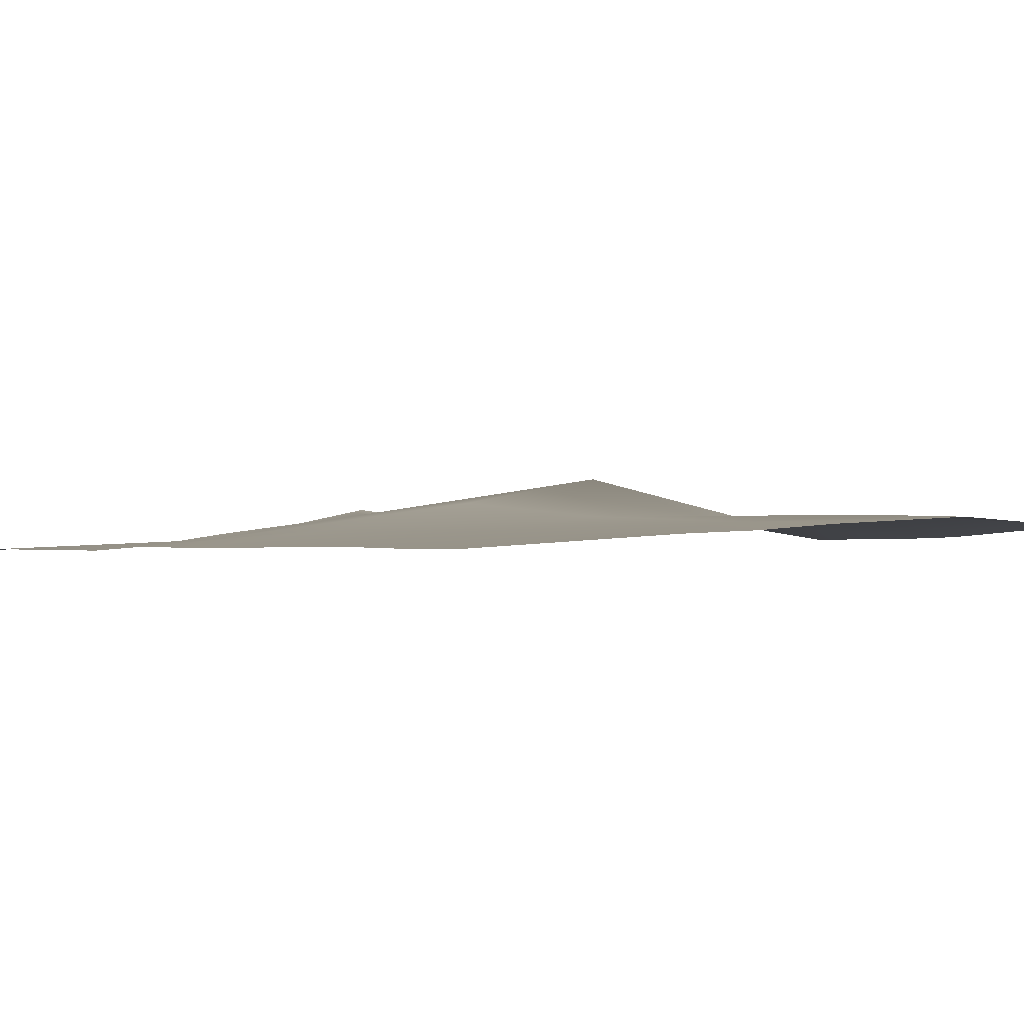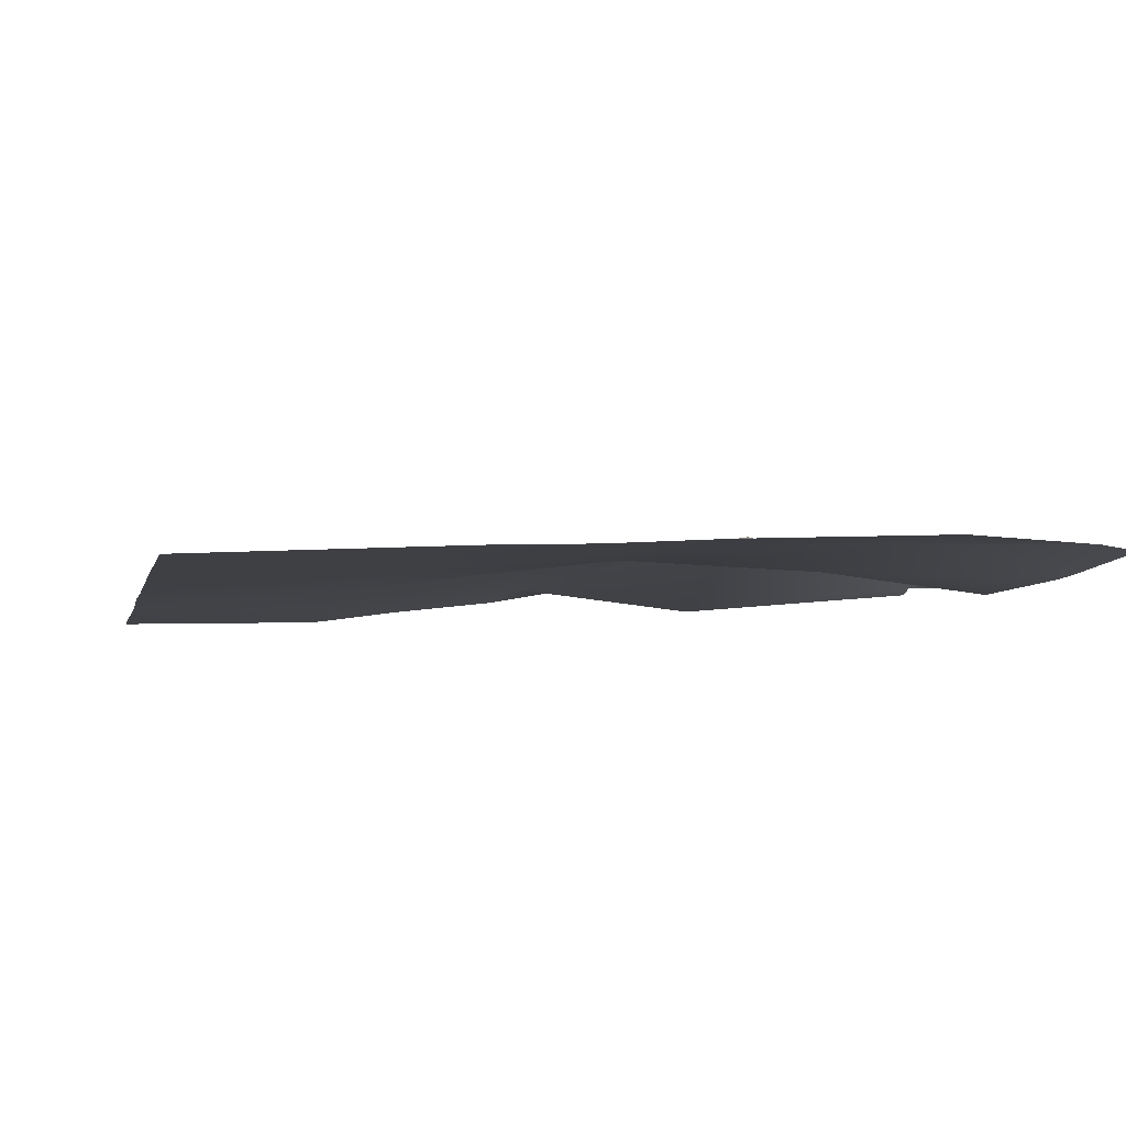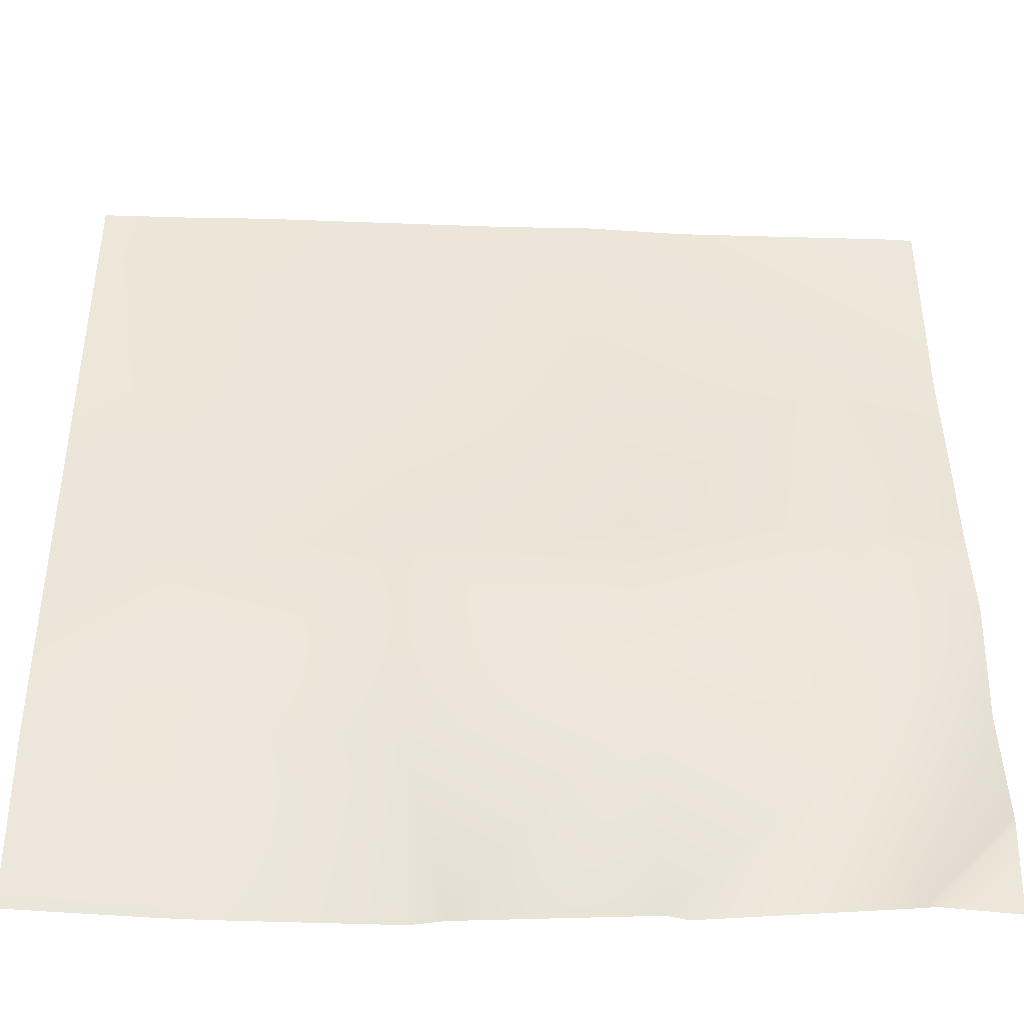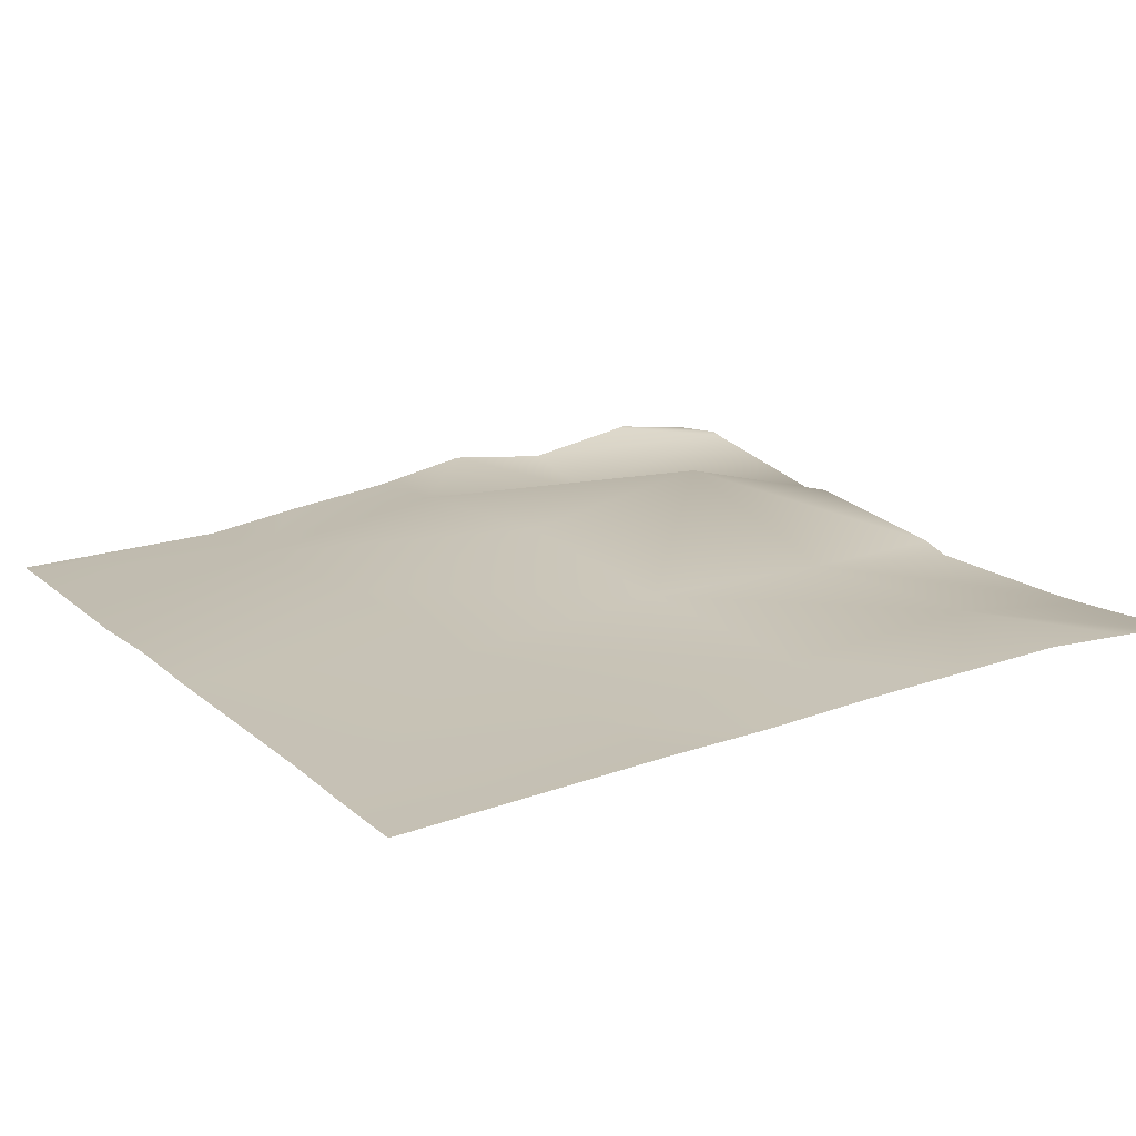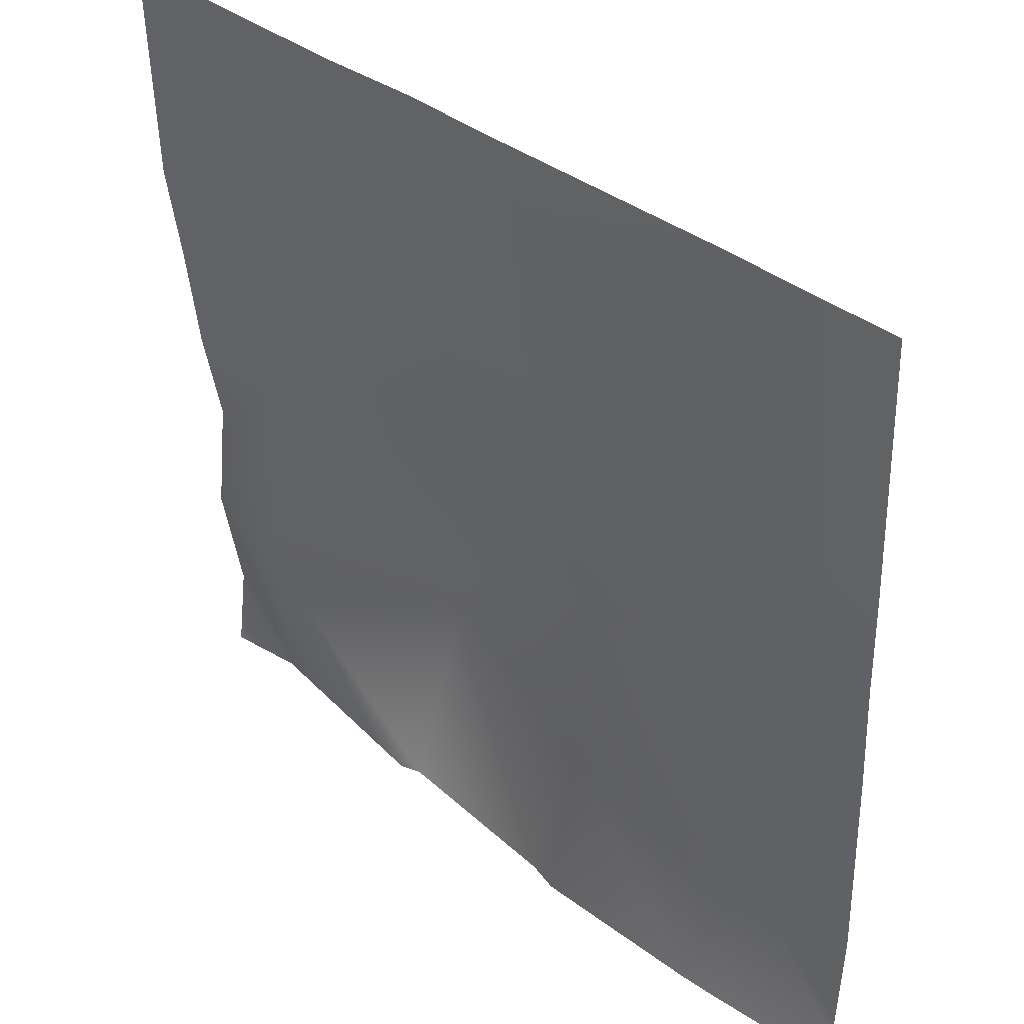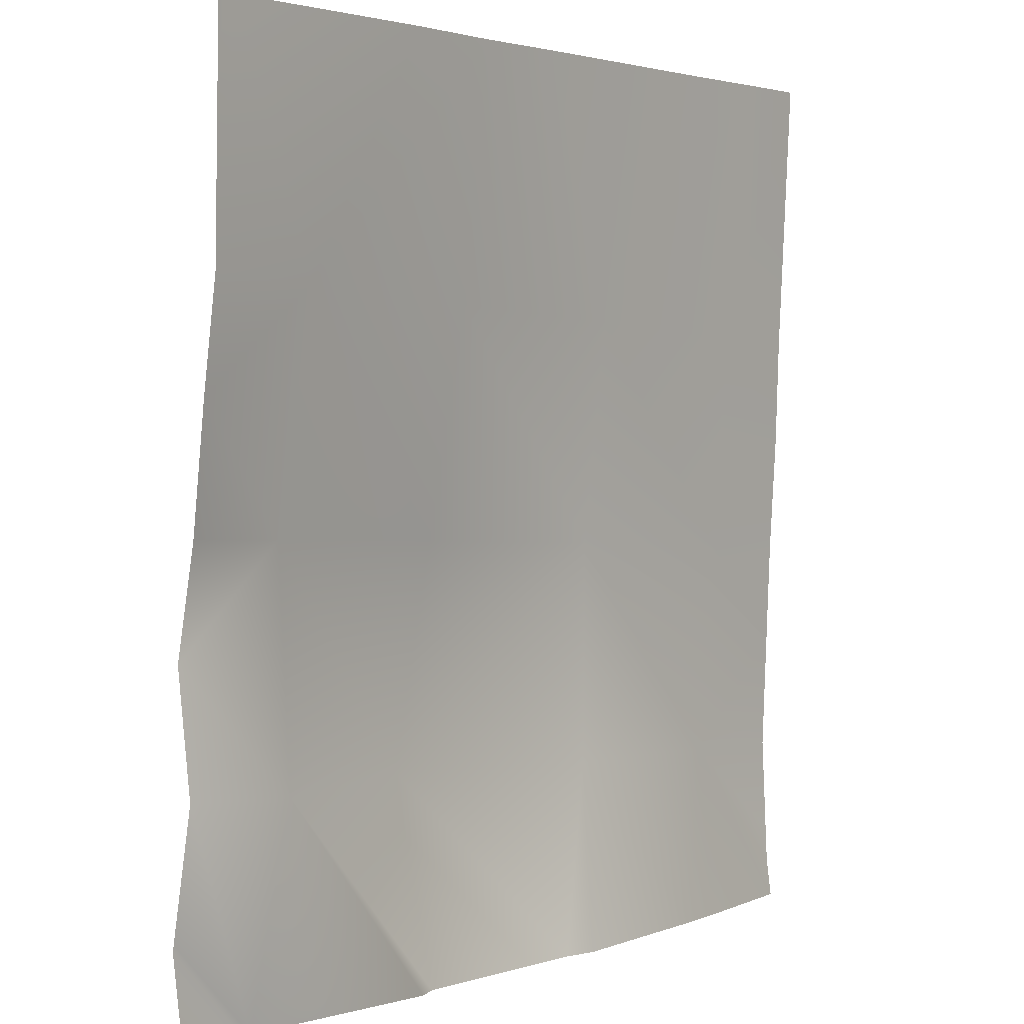
<metadata>
{"format":"obj","ext":"obj","renderer":"f3d","projection":"perspective","resolution":1024,"background":"white","views":[{"elev":-0.6,"azim":49.1,"up":"+Y"},{"elev":-5.0,"azim":77.4,"up":"+Y"},{"elev":-40.1,"azim":177.9,"up":"+Z"},{"elev":17.3,"azim":58.4,"up":"+Y"},{"elev":39.4,"azim":43.4,"up":"+Z"},{"elev":2.8,"azim":-51.8,"up":"+Z"}]}
</metadata>
<code>
v 20.4 0.8094 28
v 20 0.7279 28.98
v 20.45 0.6364 28.95
v 20 0.822 28.42
v 20.36 0.8187 28
v 20 0.8268 28.4
v 20 0.773 28
v 21.31 0.6833 28
v 20 0.7891 29.5
v 20.5 0.743 29.95
v 20 0.5773 30.98
v 20.1 0.5596 32
v 20.55 0.609 30.95
v 20 0.5582 31.82
v 20 0.5542 32
v 20 0.6415 30.51
v 20 0.7016 29.98
v 21.45 0.9599 28.9
v 21.5 0.8097 29.9
v 21.4 0.715 28
v 22.26 0.6434 28
v 23.21 0.6171 28
v 22.4 0.6064 28
v 22.44 0.697 28.85
v 22.5 0.7299 29.84
v 23.44 0.7398 28.79
v 21.55 0.6615 30.89
v 22.55 0.6525 30.84
v 23.49 0.6995 29.79
v 21.61 0.5805 32
v 21.15 0.5583 32
v 23.4 0.6269 28
v 24 0.7054 28.33
v 24 0.7265 28.76
v 24 0.6976 28.17
v 24 0.6738 28
v 24 0.706 29.3
v 24 0.6575 30.28
v 23.55 0.6401 30.79
v 24 0.6877 29.76
v 24 0.6423 30.76
v 23.99 0.5822 32
v 24 0.5831 31.98
v 23.61 0.5814 32
v 23.21 0.5874 32
v 22.04 0.5749 32
v 24 0.5822 32
f 1 2 3
f 1 4 2
f 4 5 6
f 4 1 5
f 6 5 7
f 1 3 8
f 3 9 10
f 3 2 9
f 11 12 13
f 11 14 12
f 14 15 12
f 16 10 17
f 16 13 10
f 16 11 13
f 9 17 10
f 18 3 10
f 10 19 18
f 20 18 21
f 22 23 24
f 24 25 26
f 24 21 18
f 24 23 21
f 24 18 25
f 19 13 27
f 10 13 19
f 25 27 28
f 27 25 19
f 28 29 25
f 13 30 27
f 13 31 30
f 18 19 25
f 31 13 12
f 22 26 32
f 22 24 26
f 20 3 18
f 20 8 3
f 33 26 34
f 33 35 26
f 36 26 35
f 36 32 26
f 34 26 37
f 38 29 39
f 38 40 29
f 29 37 26
f 29 40 37
f 38 39 41
f 39 29 28
f 41 42 43
f 41 39 42
f 39 44 42
f 28 44 39
f 28 45 44
f 29 26 25
f 27 46 28
f 27 30 46
f 47 43 42
f 45 28 46

</code>
